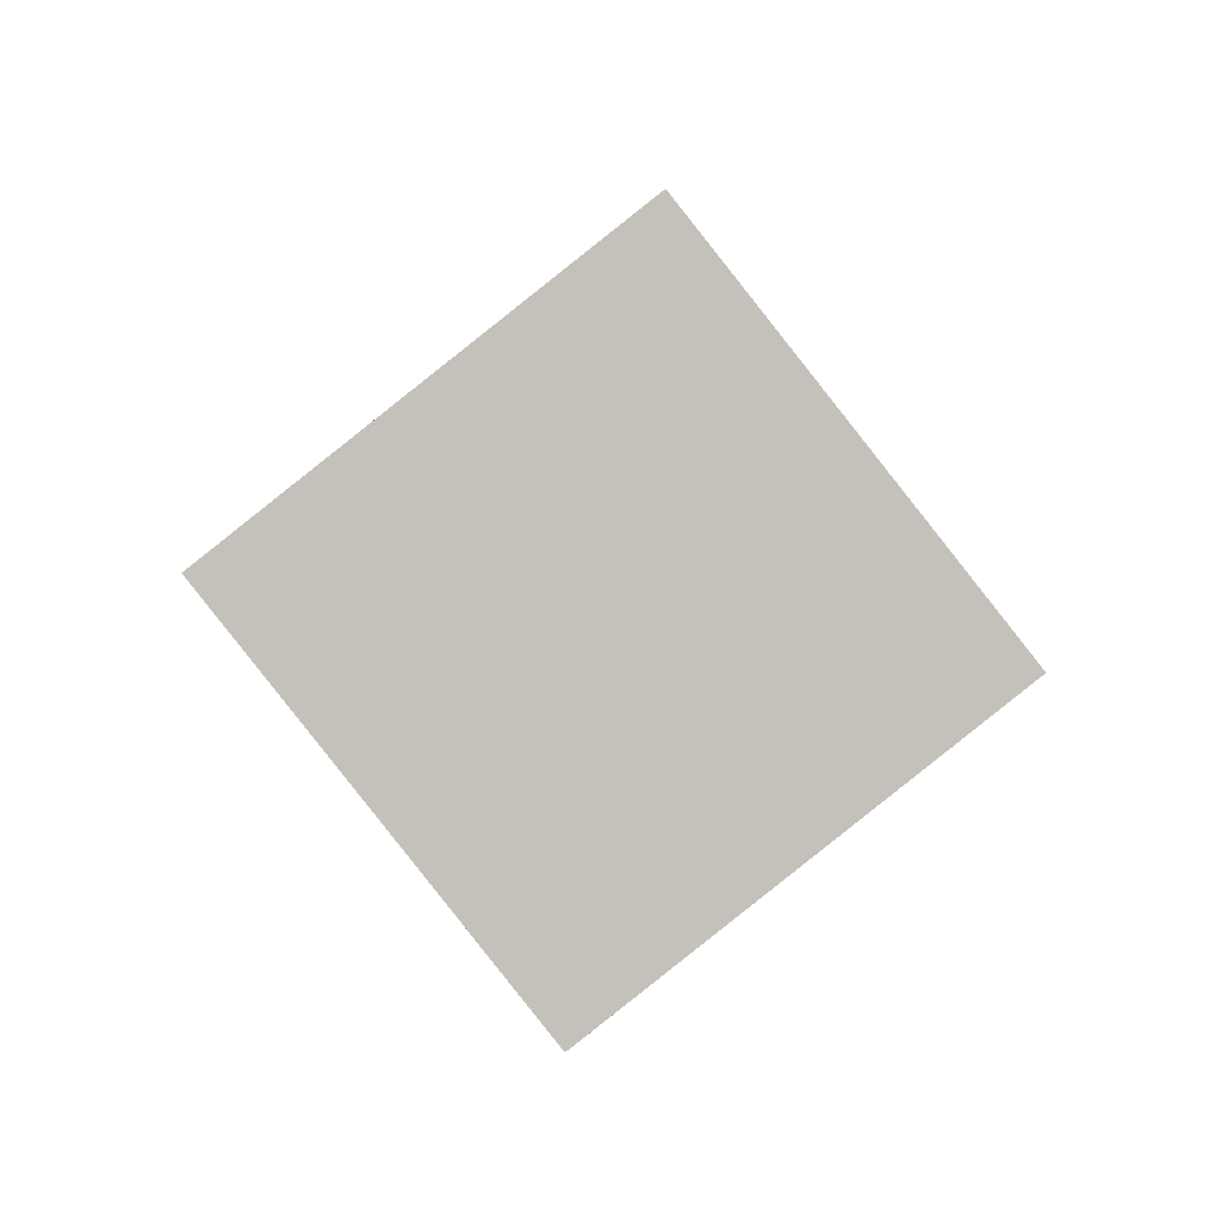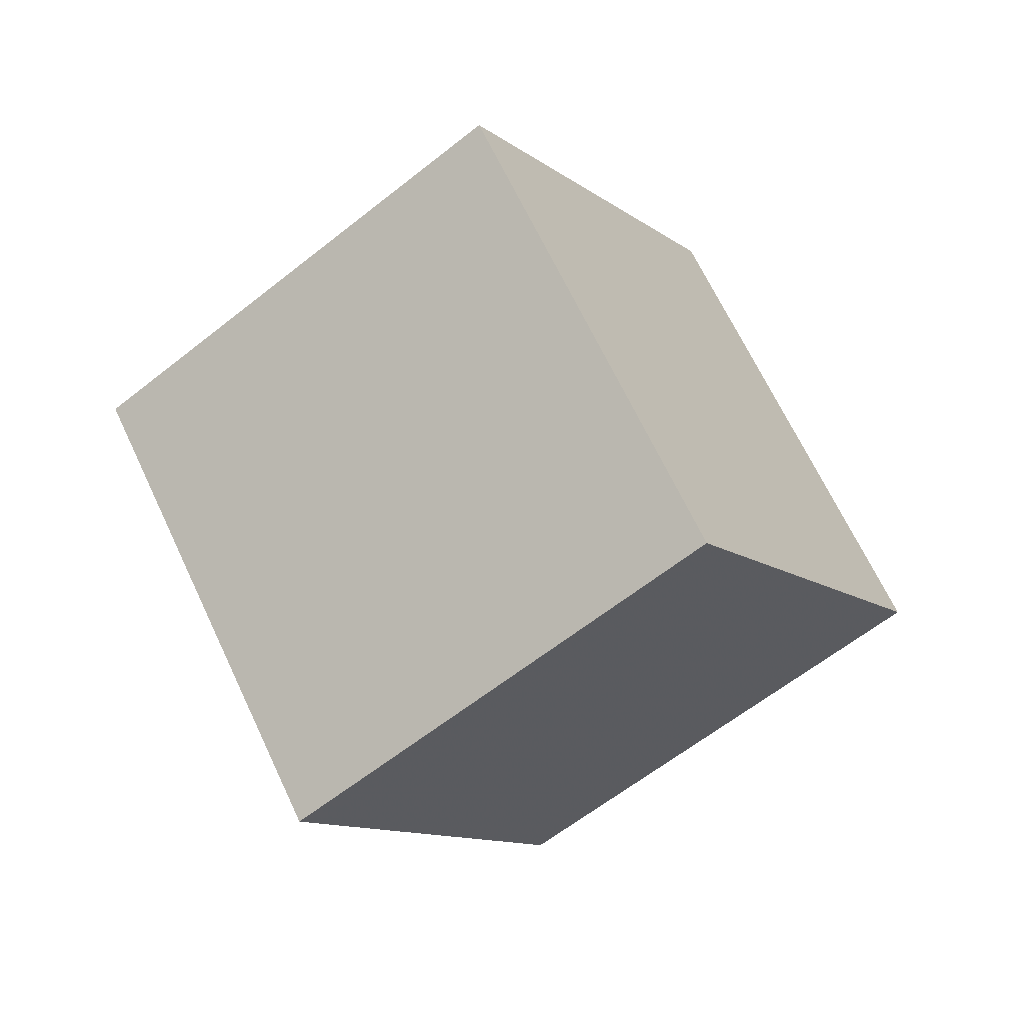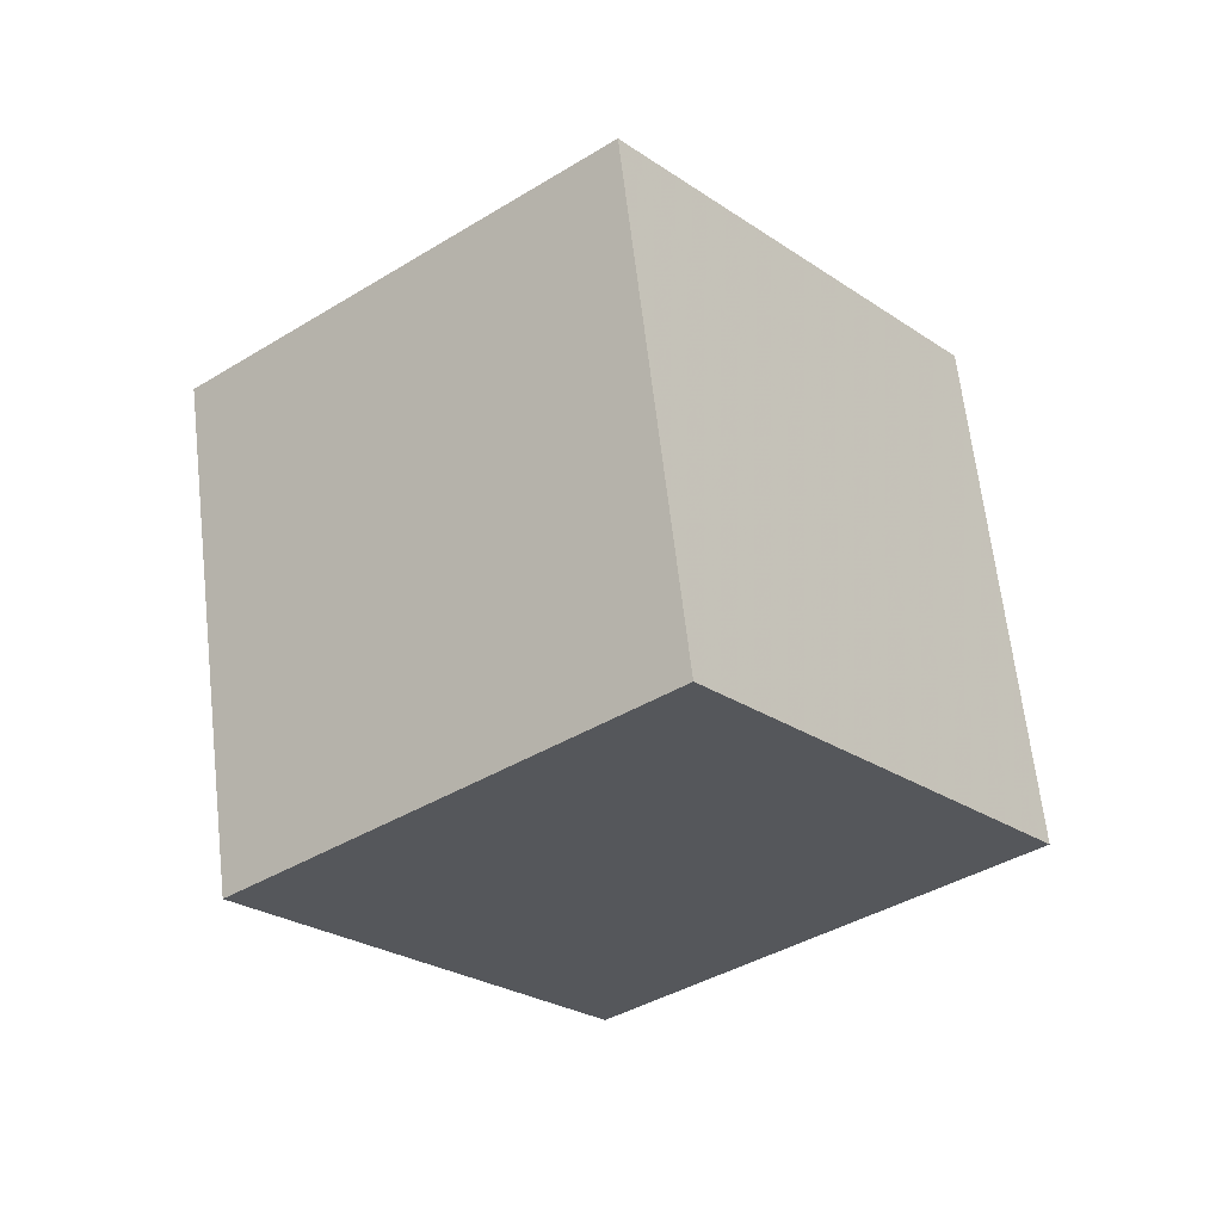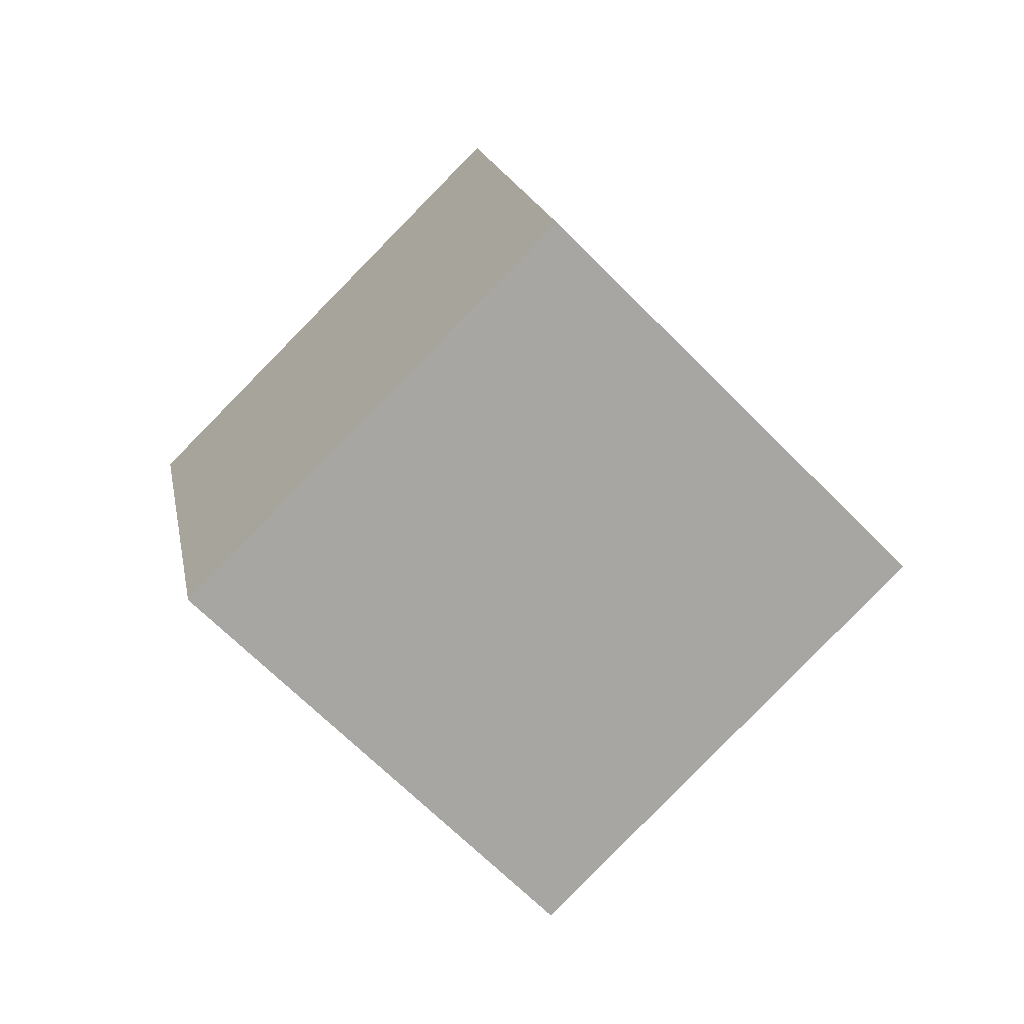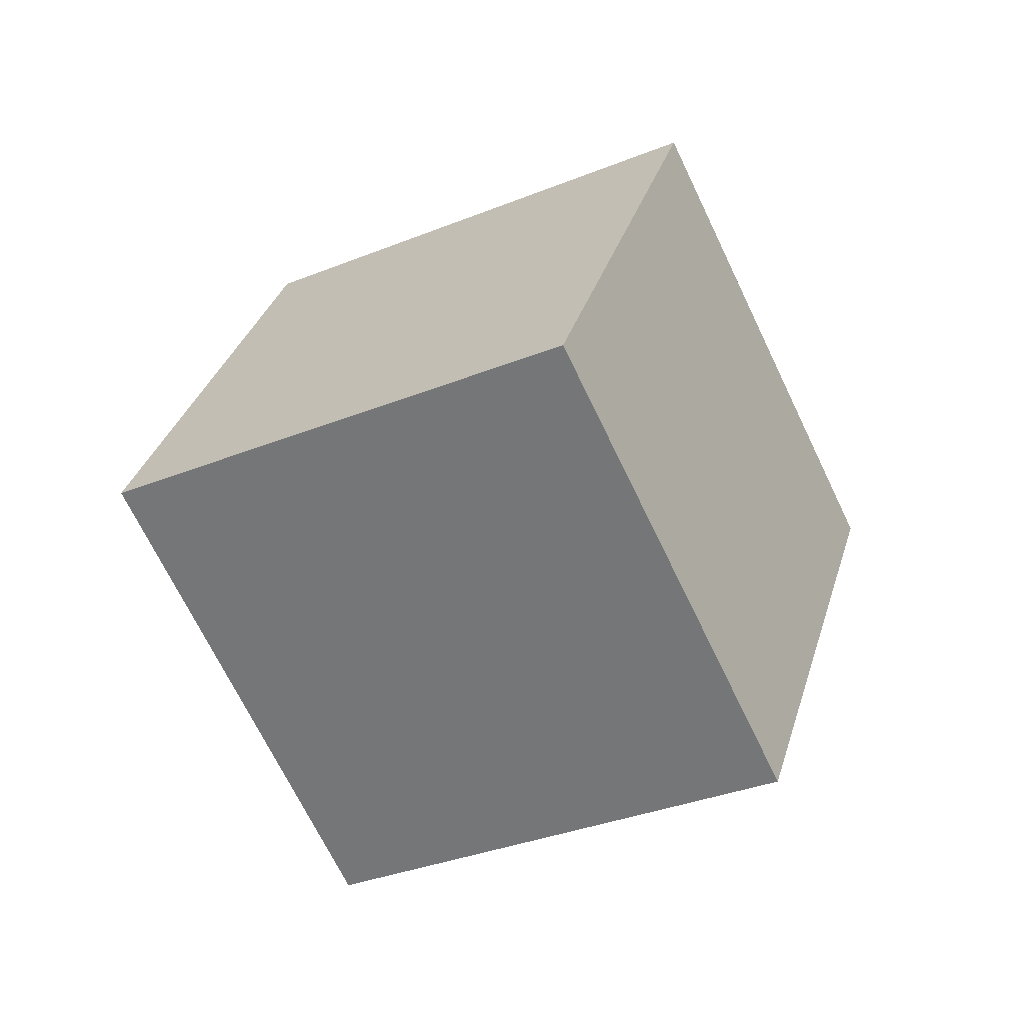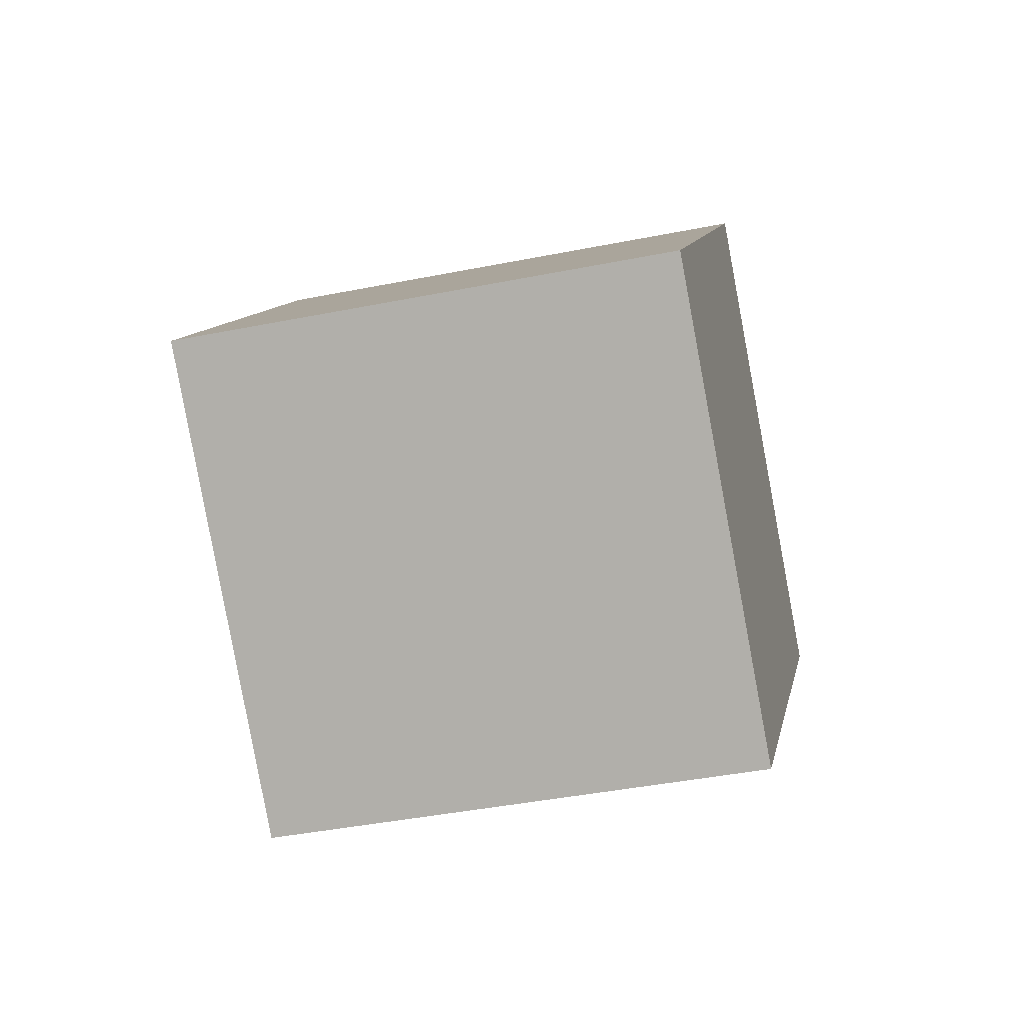
<metadata>
{"format":"obj","ext":"obj","renderer":"f3d","projection":"perspective","resolution":1024,"background":"white","views":[{"elev":-36.9,"azim":143.7,"up":"+Z"},{"elev":23.3,"azim":-119.0,"up":"+Z"},{"elev":64.4,"azim":46.6,"up":"+Y"},{"elev":53.8,"azim":81.0,"up":"+Z"},{"elev":68.9,"azim":111.3,"up":"+Z"},{"elev":-30.6,"azim":-23.0,"up":"+Y"}]}
</metadata>
<code>
v 13.03 -0.2852 1.013
v 5.054 -0.6643 -5.001
v 8.988 7.448 5.894
v 1.008 7.069 -0.1203
v 8.568 -6.614 7.338
v 0.5881 -6.993 1.323
v 4.522 1.119 12.22
v -3.458 0.7401 6.204
f 2 4 1
f 5 2 1
f 1 4 3
f 3 5 1
f 2 8 4
f 6 2 5
f 6 8 2
f 4 8 3
f 7 5 3
f 3 8 7
f 7 6 5
f 8 6 7

</code>
